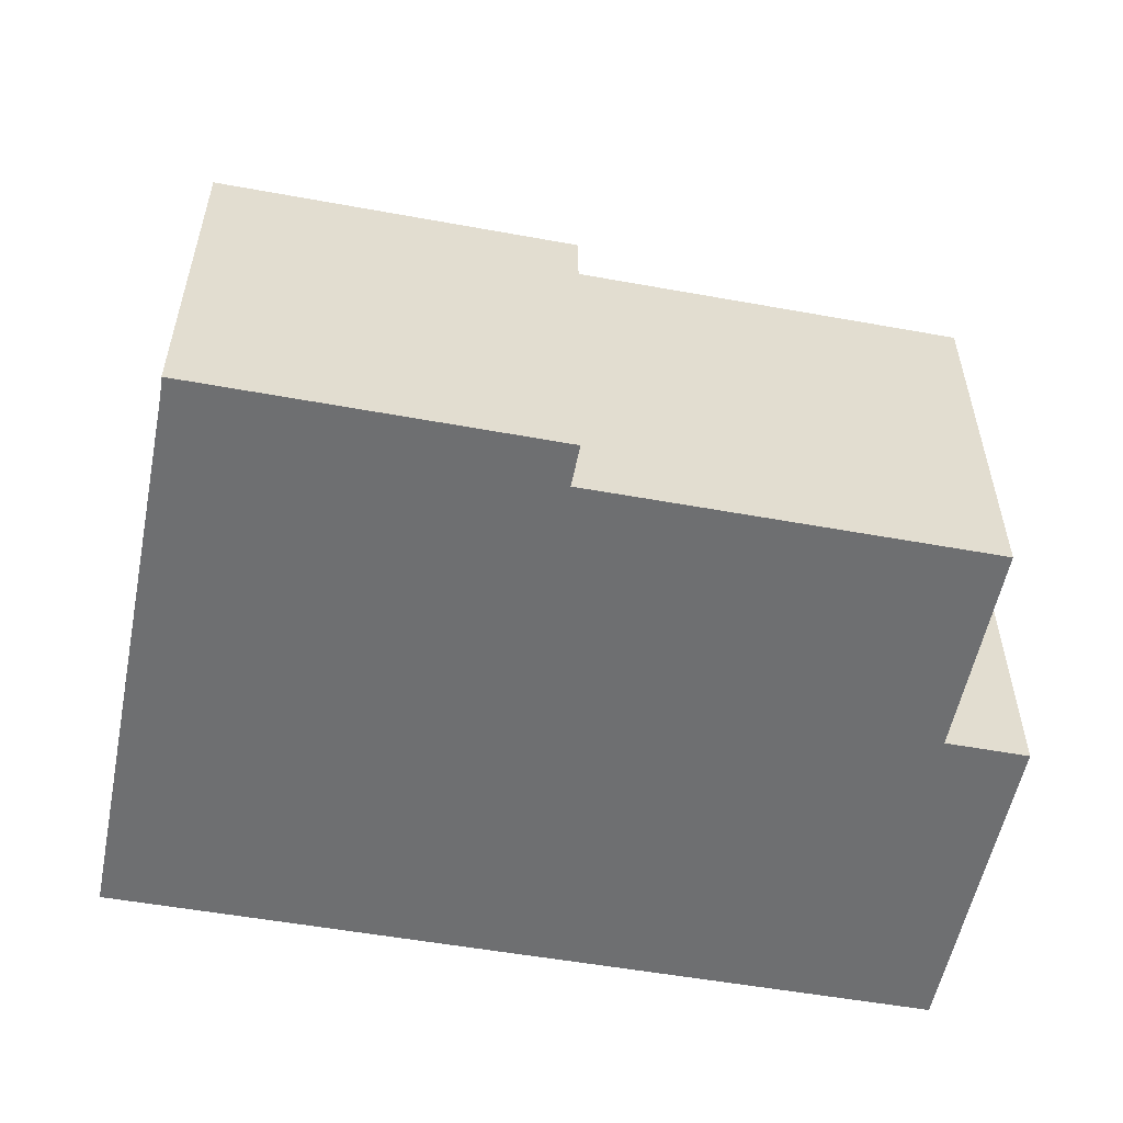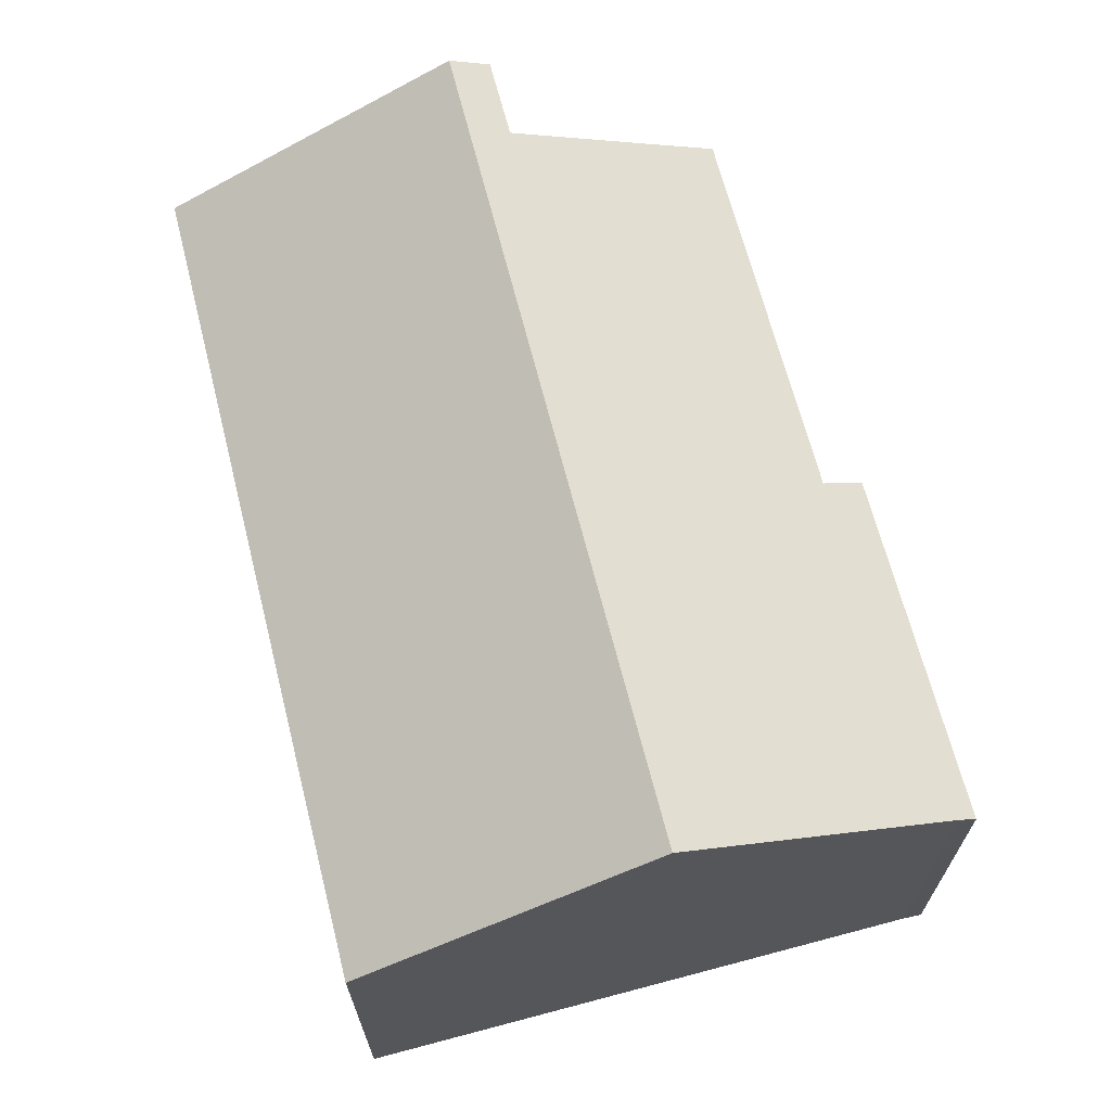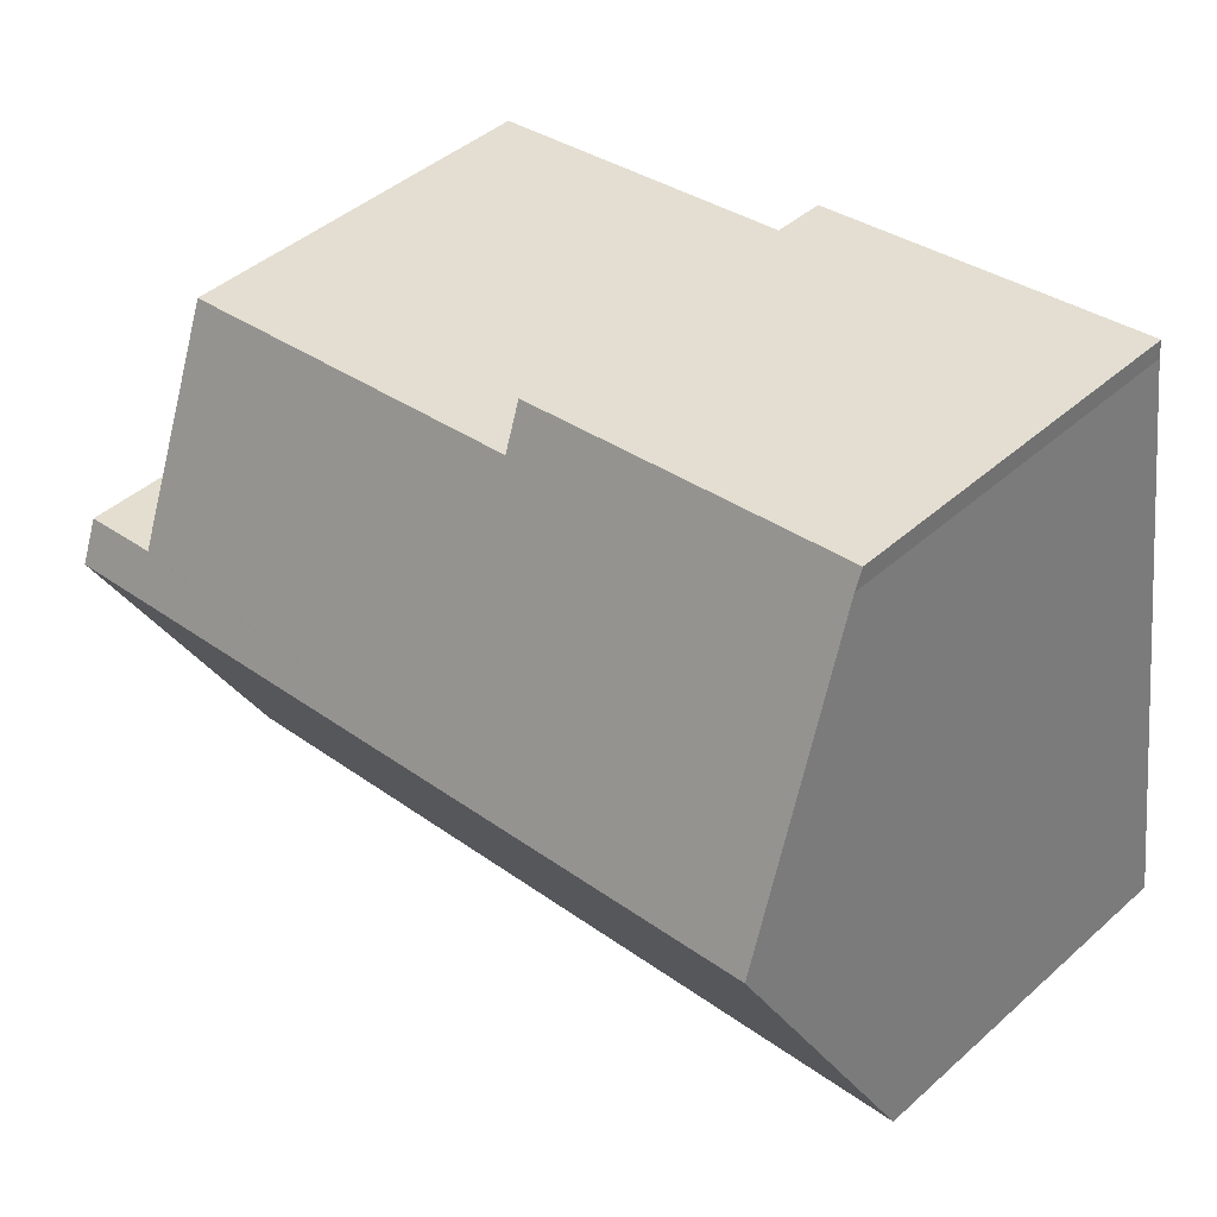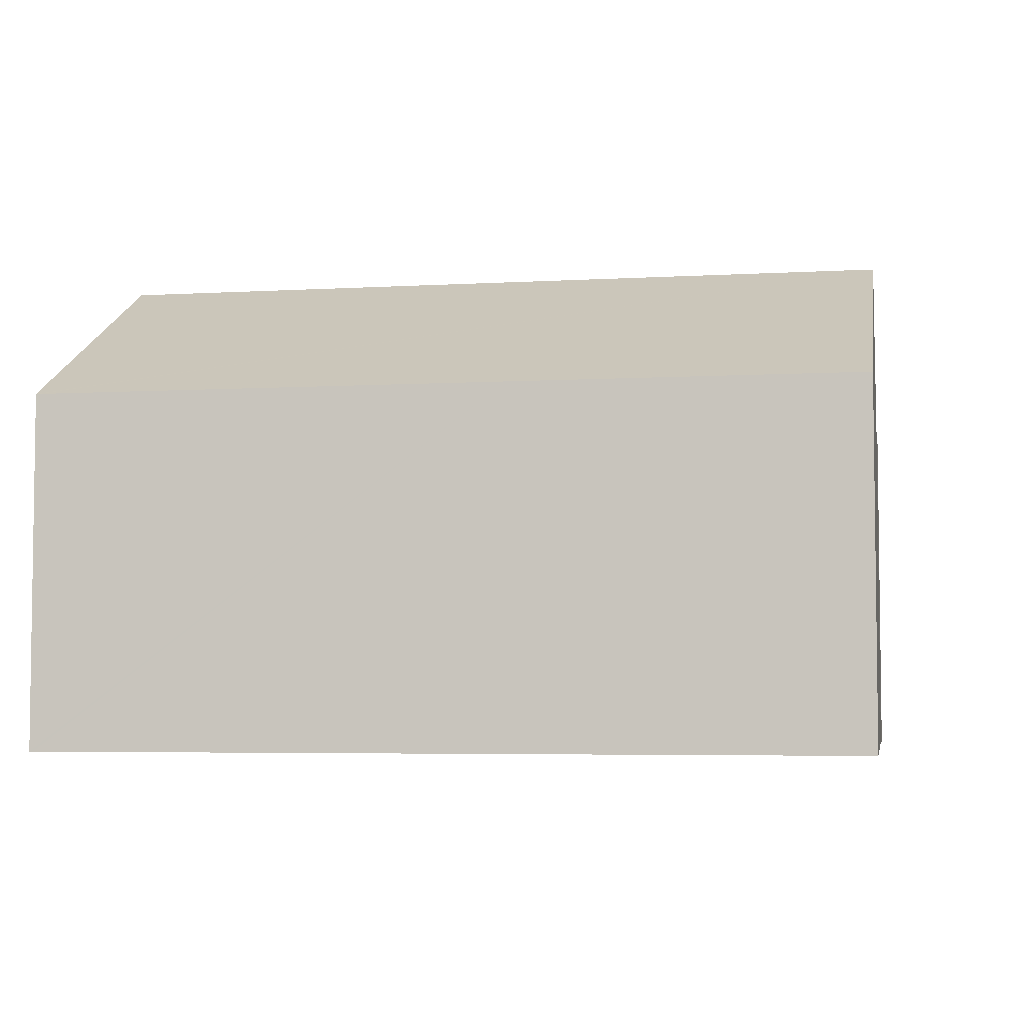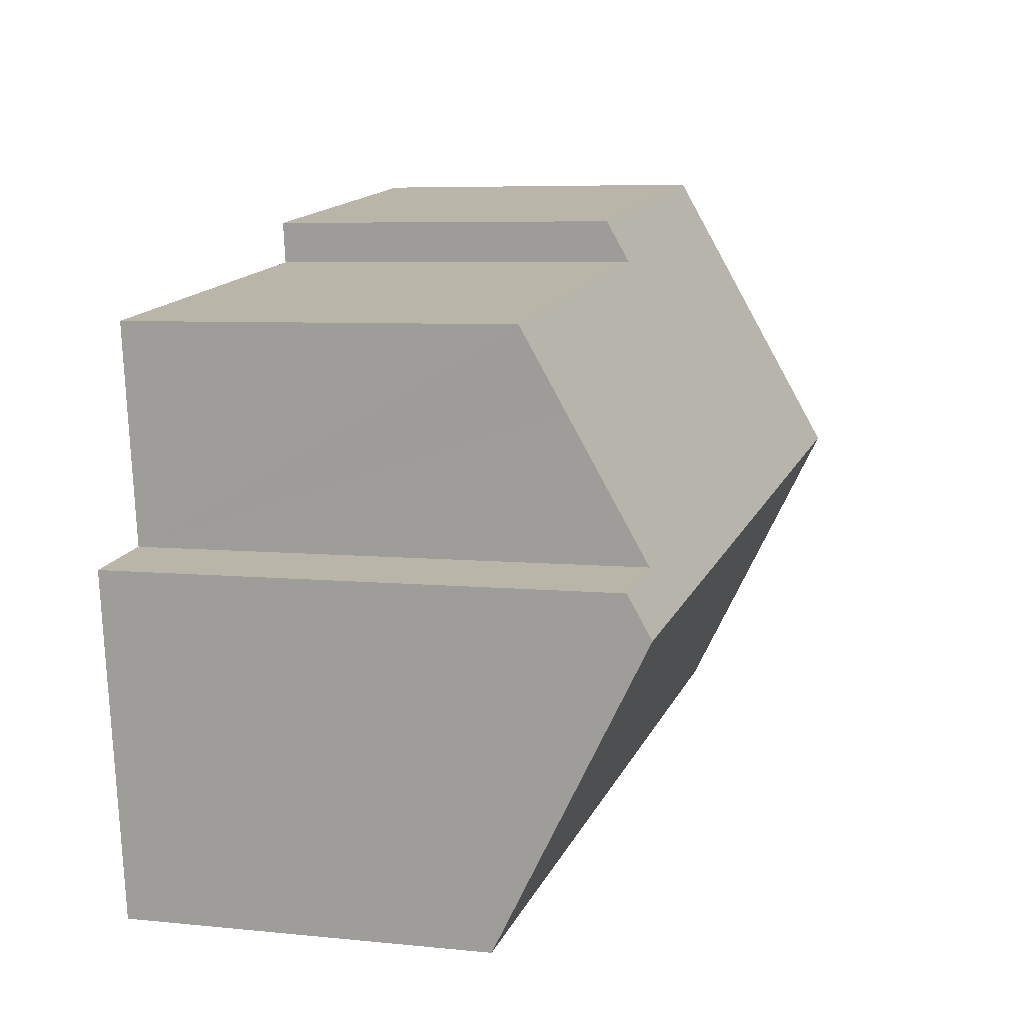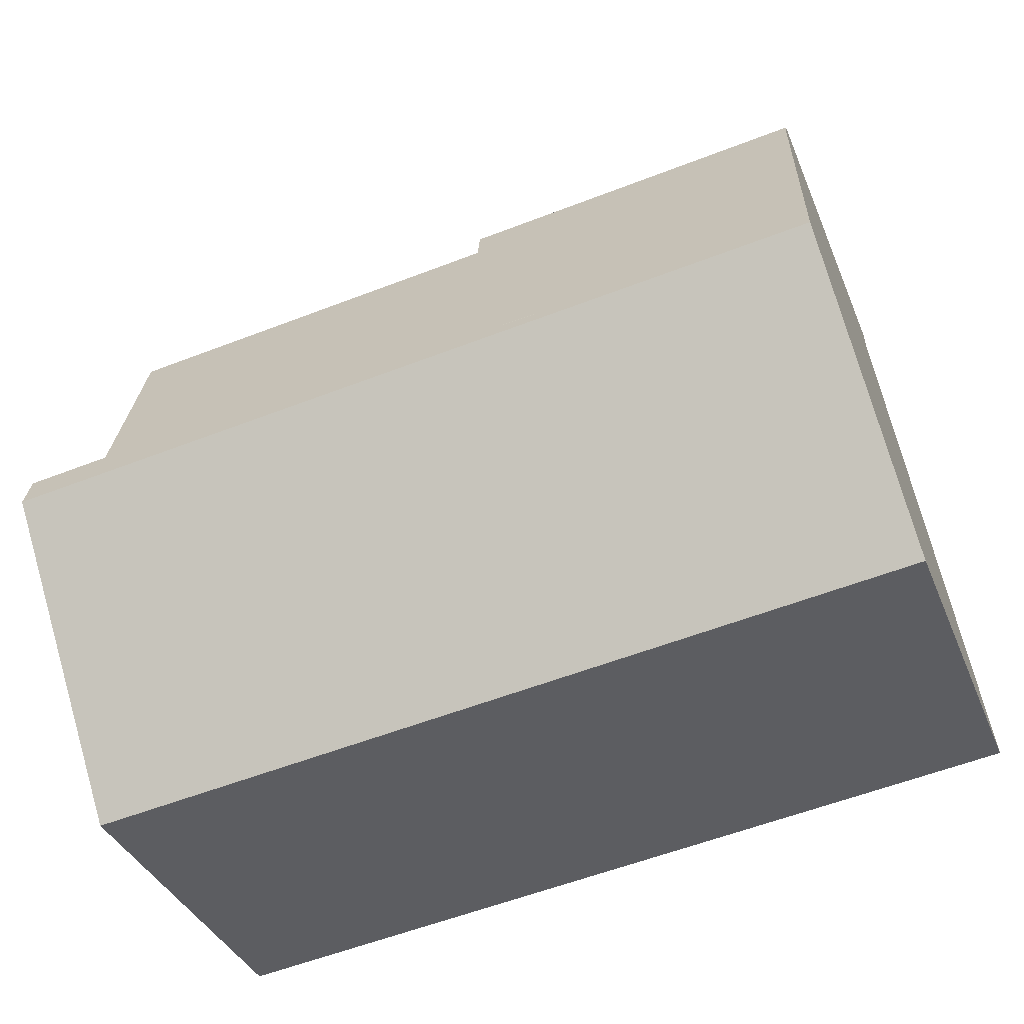
<metadata>
{"format":"obj","ext":"obj","renderer":"f3d","projection":"perspective","resolution":1024,"background":"white","views":[{"elev":-54.6,"azim":-3.1,"up":"+Y"},{"elev":67.1,"azim":-96.6,"up":"+Y"},{"elev":44.4,"azim":-135.8,"up":"+Z"},{"elev":-4.8,"azim":-161.8,"up":"+Y"},{"elev":6.3,"azim":107.2,"up":"+Z"},{"elev":-36.9,"azim":-159.6,"up":"+Z"}]}
</metadata>
<code>
v  0.792 9.444 5.429
v  15.92 9.399 3.481
v  15.91 9.444 3.396
v  15.97 9.201 3.859
v  16.01 9.053 4.14
v  14.54 9.049 4.345
v  14.51 9.049 4.35
v  14.84 7.762 6.8
v  15.04 7.006 8.24
v  7.89 6.996 9.22
v  7.925 6.866 9.468
v  8 6.591 9.99
v  1.54 6.751 10.55
v  1.545 6.722 10.61
v  1.57 6.578 10.88
v  1.507 6.869 10.32
v  15.17 6.589 -2.04
v  15.11 6.589 -2.031
v  6.407 6.589 -0.862
v  0 6.589 4.035e-16
v  15.17 1.249e-16 -2.04
v  15.11 1.244e-16 -2.031
v  6.407 5.278e-17 -0.862
v  0 0 0
v  0.792 -3.324e-16 5.429
v  1.507 -6.322e-16 10.32
v  1.54 -6.46e-16 10.55
v  1.57 -6.662e-16 10.88
v  1.545 -6.494e-16 10.61
v  8 -6.117e-16 9.99
v  15.04 -5.046e-16 8.24
v  7.89 -5.646e-16 9.22
v  14.51 -2.664e-16 4.35
v  16.01 -2.535e-16 4.14
v  14.54 -2.661e-16 4.345
v  7.925 -5.797e-16 9.468
v  14.84 -4.164e-16 6.8
v  15.97 -2.363e-16 3.859
v  15.92 -2.131e-16 3.481
v  15.91 -2.079e-16 3.396
g defaultobject
f 1 2 3
f 2 1 4
f 4 1 5
f 5 1 6
f 6 1 7
f 7 1 8
f 8 1 9
f 9 1 10
f 10 1 11
f 11 1 12
f 12 1 13
f 12 13 14
f 12 14 15
f 13 1 16
f 17 1 3
f 1 17 18
f 1 18 19
f 1 19 20
f 21 18 17
f 18 21 19
f 19 21 22
f 19 22 23
f 19 23 20
f 20 23 24
f 24 1 20
f 1 24 16
f 16 24 25
f 16 25 26
f 16 26 13
f 13 26 27
f 27 14 13
f 14 27 15
f 15 27 28
f 28 27 29
f 15 30 12
f 30 15 28
f 10 31 9
f 31 10 32
f 33 6 7
f 6 33 5
f 5 33 34
f 34 33 35
f 11 32 10
f 32 11 12
f 32 12 30
f 32 30 36
f 8 33 7
f 33 8 9
f 33 9 31
f 33 31 37
f 2 17 3
f 17 2 4
f 17 4 5
f 17 5 34
f 17 34 38
f 17 38 21
f 21 38 39
f 21 39 40
f 40 22 21
f 22 40 23
f 23 40 39
f 23 39 38
f 23 38 34
f 23 34 35
f 23 35 33
f 23 33 37
f 23 37 31
f 23 31 32
f 23 32 24
f 24 32 36
f 24 36 30
f 24 30 27
f 27 30 29
f 29 30 28
f 24 27 25
f 25 27 26

</code>
